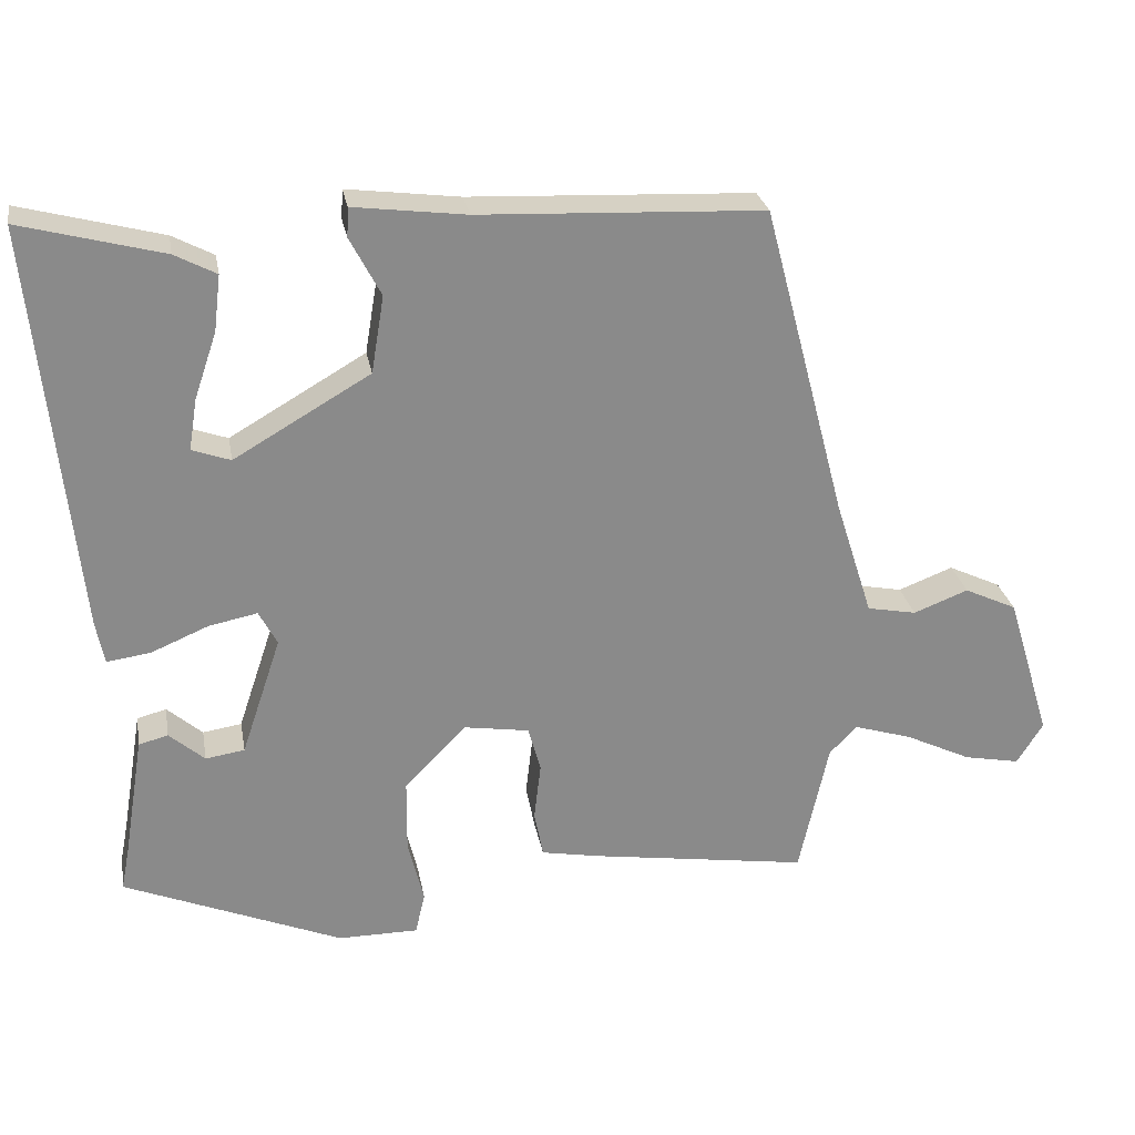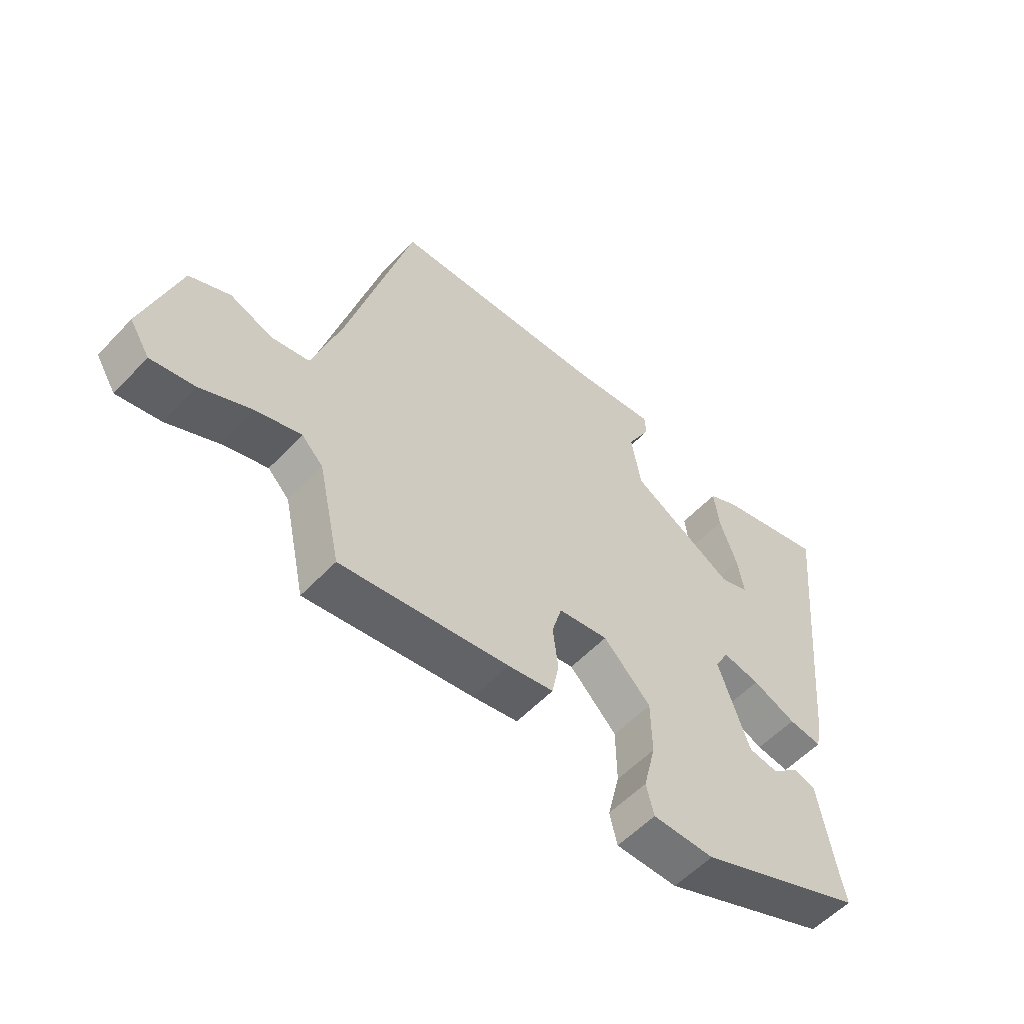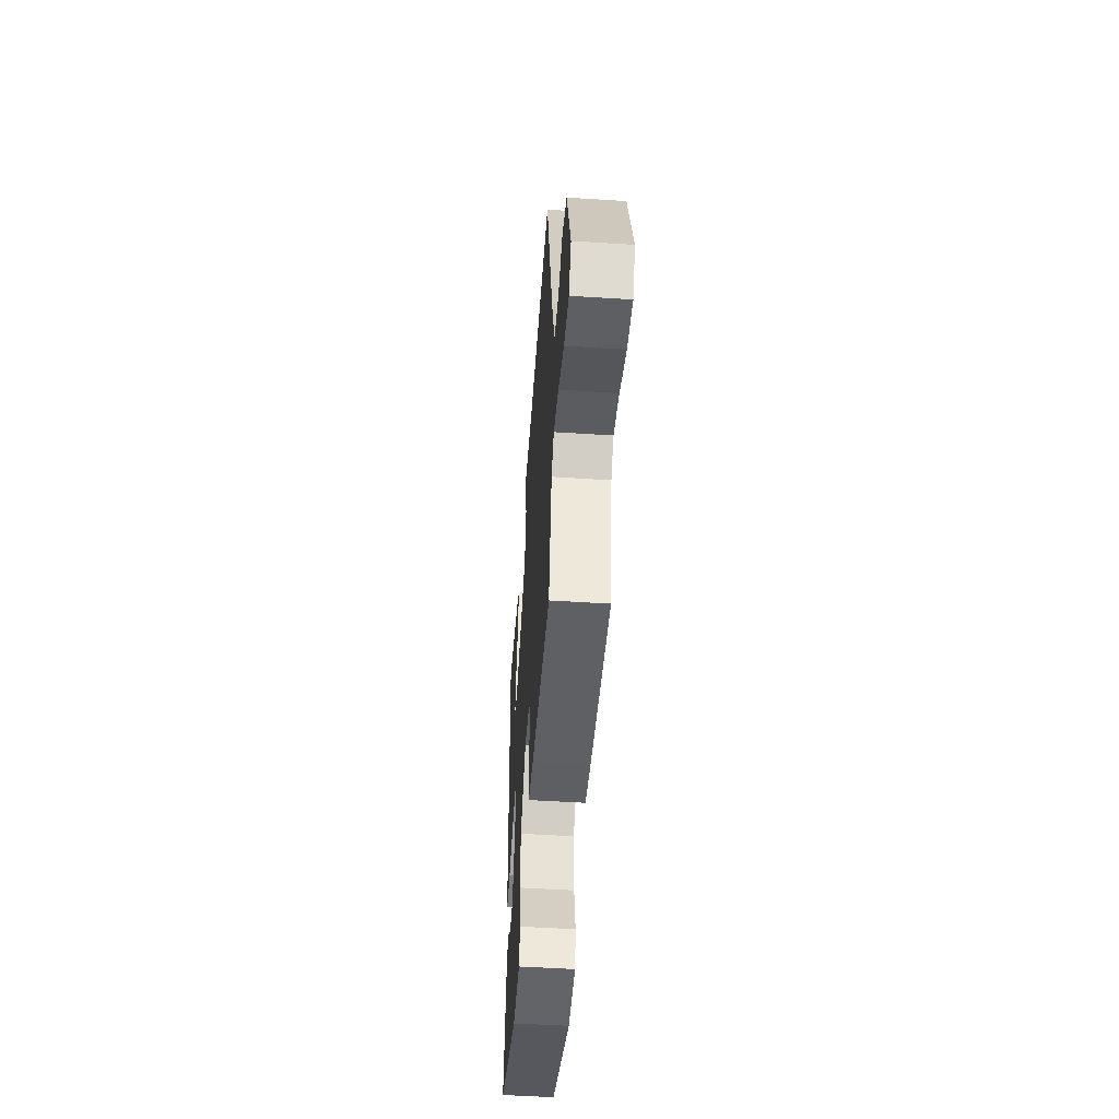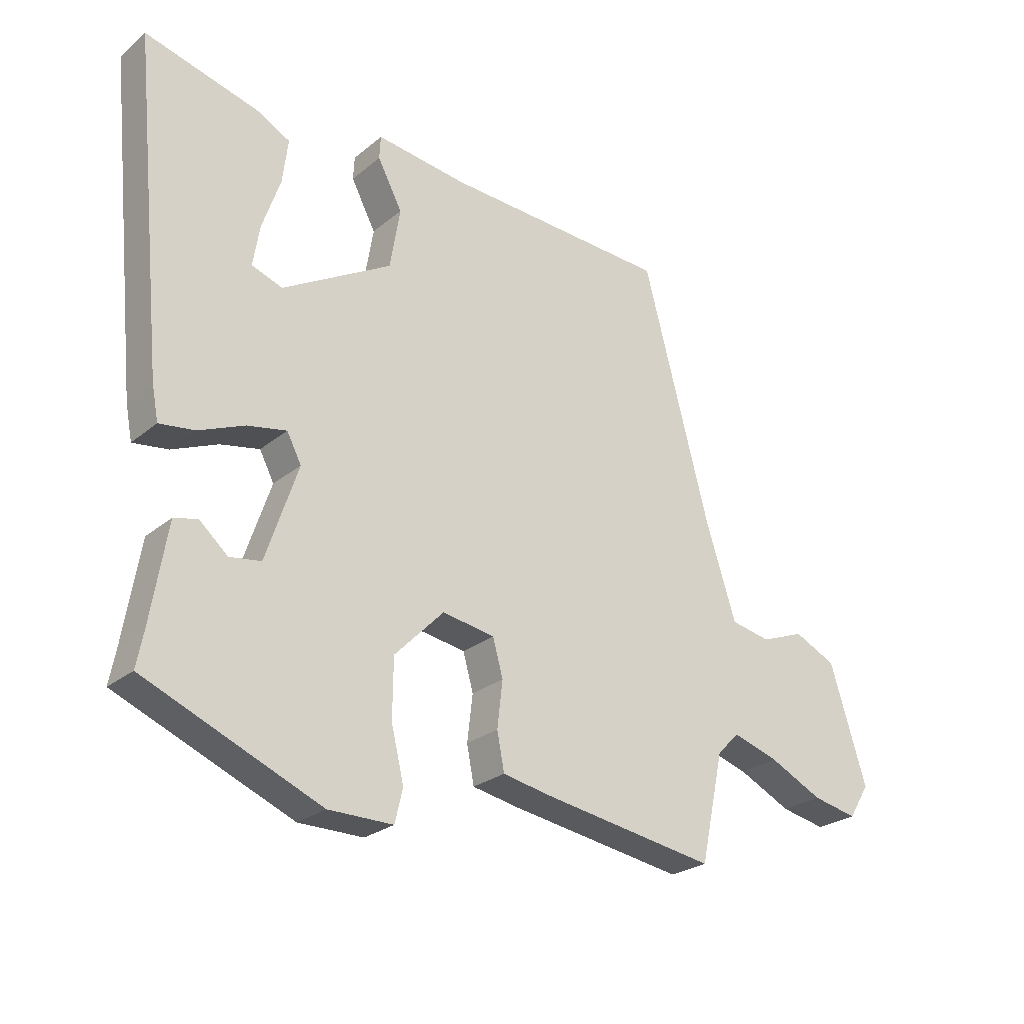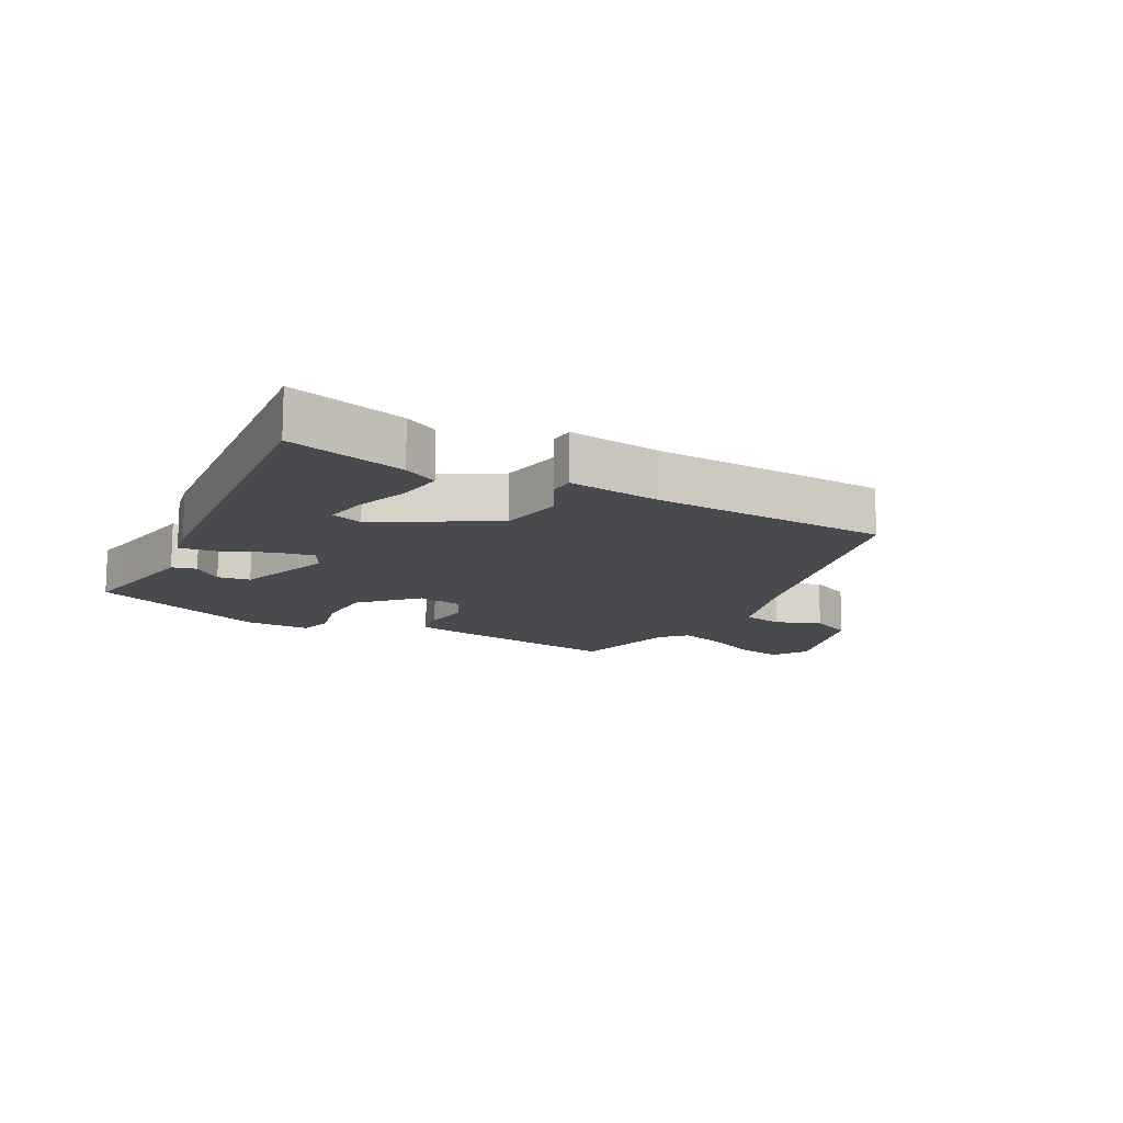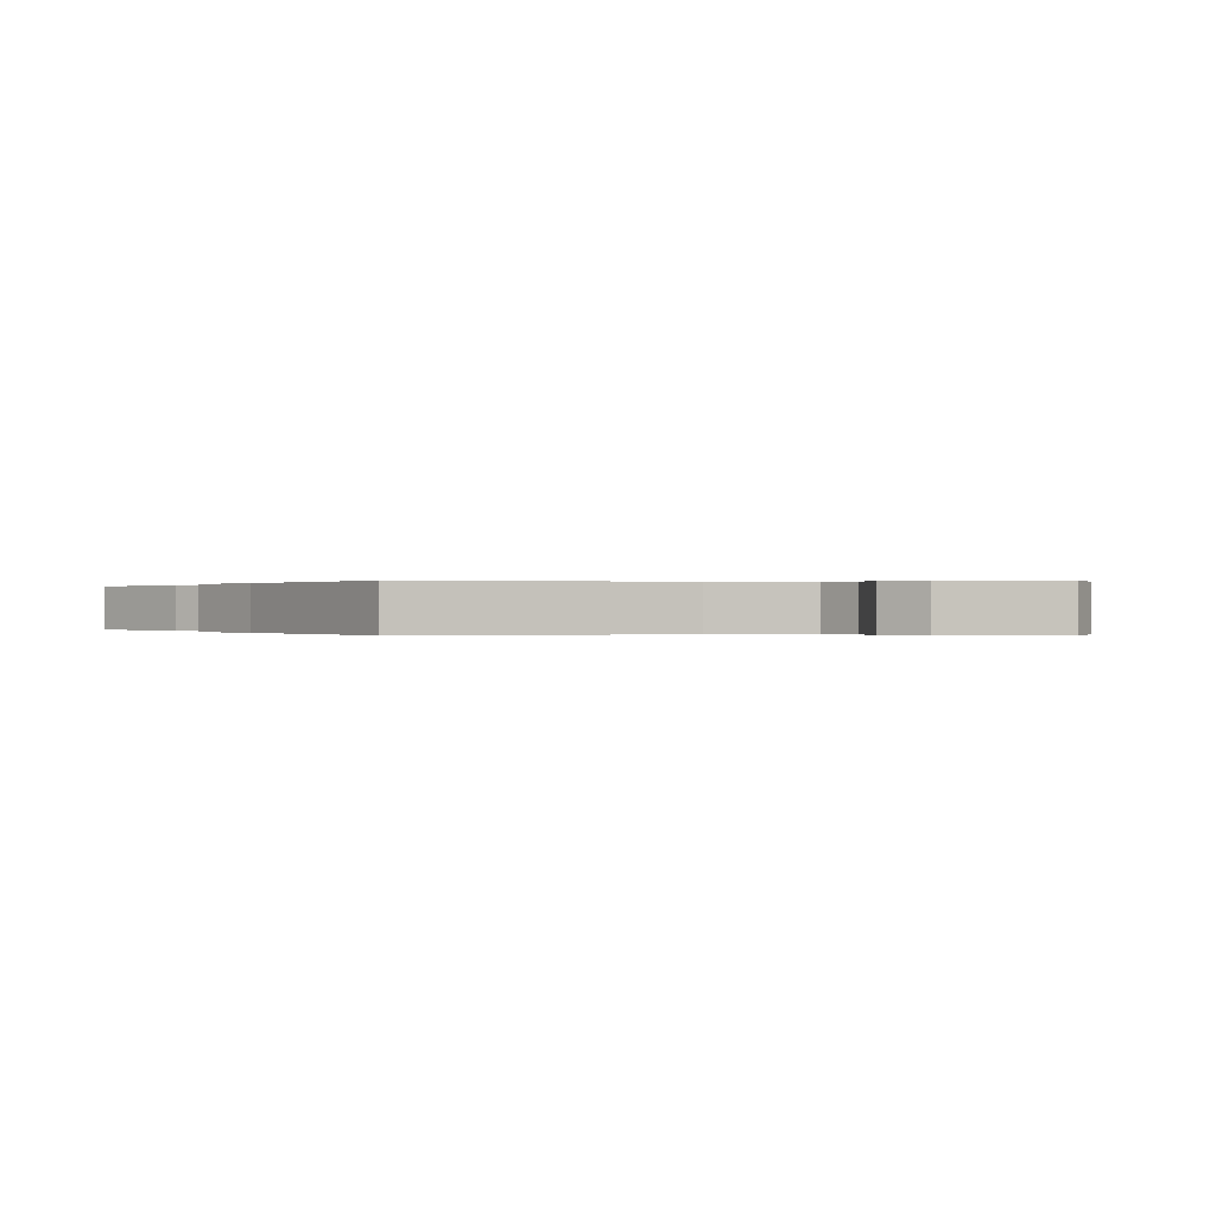
<metadata>
{"format":"obj","ext":"obj","renderer":"f3d","projection":"perspective","resolution":1024,"background":"white","views":[{"elev":26.8,"azim":-10.2,"up":"+Z"},{"elev":-56.4,"azim":137.4,"up":"+Z"},{"elev":-51.3,"azim":86.0,"up":"+Z"},{"elev":-25.6,"azim":-37.8,"up":"+Z"},{"elev":-13.3,"azim":-28.5,"up":"+Y"},{"elev":0.0,"azim":58.4,"up":"+Y"}]}
</metadata>
<code>
v -0.486 0.07 -0.423
v -0.475 0.07 -0.366
v -0.448 0.07 -0.202
v -0.409 0.07 -0.192
v -0.362 0.07 -0.233
v -0.31 0.07 -0.225
v -0.257 0.07 -0.067
v -0.281 0.07 -0.021
v -0.346 0.07 -0.034
v -0.422 0.07 -0.066
v -0.48 0.07 -0.074
v -0.491 0.07 -0.017
v -0.546 0.07 0.526
v -0.357 0.07 0.476
v -0.302 0.07 0.447
v -0.311 0.07 0.373
v -0.341 0.07 0.285
v -0.352 0.07 0.217
v -0.301 0.07 0.199
v -0.12 0.07 0.304
v -0.103 0.07 0.406
v -0.144 0.07 0.484
v -0.142 0.07 0.523
v 0.008 0.07 0.504
v 0.386 0.07 0.487
v 0.497 0.07 0.065
v 0.547 0.07 -0.091
v 0.613 0.07 -0.104
v 0.686 0.07 -0.076
v 0.756 0.07 -0.109
v 0.816 0.07 -0.304
v 0.781 0.07 -0.36
v 0.706 0.07 -0.345
v 0.617 0.07 -0.302
v 0.54 0.07 -0.278
v 0.503 0.07 -0.316
v 0.464 0.07 -0.495
v 0.173 0.07 -0.45
v 0.094 0.07 -0.435
v 0.082 0.07 -0.373
v 0.091 0.07 -0.296
v 0.074 0.07 -0.235
v -0.013 0.07 -0.221
v -0.095 0.07 -0.305
v -0.096 0.07 -0.402
v -0.075 0.07 -0.489
v -0.088 0.07 -0.544
v -0.195 0.07 -0.544
v -0.486 0 -0.423
v -0.475 0 -0.366
v -0.448 0 -0.202
v -0.409 0 -0.192
v -0.362 0 -0.233
v -0.31 0 -0.225
v -0.257 0 -0.067
v -0.281 0 -0.021
v -0.346 0 -0.034
v -0.422 0 -0.066
v -0.48 0 -0.074
v -0.491 0 -0.017
v -0.546 0 0.526
v -0.357 0 0.476
v -0.302 0 0.447
v -0.311 0 0.373
v -0.341 0 0.285
v -0.352 0 0.217
v -0.301 0 0.199
v -0.12 0 0.304
v -0.103 0 0.406
v -0.144 0 0.484
v -0.142 0 0.523
v 0.008 0 0.504
v 0.386 0 0.487
v 0.497 0 0.065
v 0.547 0 -0.091
v 0.613 0 -0.104
v 0.686 0 -0.076
v 0.756 0 -0.109
v 0.816 0 -0.304
v 0.781 0 -0.36
v 0.706 0 -0.345
v 0.617 0 -0.302
v 0.54 0 -0.278
v 0.503 0 -0.316
v 0.464 0 -0.495
v 0.173 0 -0.45
v 0.094 0 -0.435
v 0.082 0 -0.373
v 0.091 0 -0.296
v 0.074 0 -0.235
v -0.013 0 -0.221
v -0.095 0 -0.305
v -0.096 0 -0.402
v -0.075 0 -0.489
v -0.088 0 -0.544
v -0.195 0 -0.544
f 45 46 47 48
f 44 45 48 1
f 43 44 1 2
f 38 39 40 41
f 36 37 38 41
f 35 36 41 42
f 31 32 33 34
f 31 34 35
f 28 29 30 31
f 27 28 31 35
f 26 27 35 42
f 24 25 26 42
f 21 22 23 24
f 20 21 24 42
f 14 15 16 17
f 14 17 18
f 13 14 18
f 12 13 18
f 9 10 11 12
f 8 9 12 18
f 7 8 18 19
f 2 3 4 5
f 43 2 5 6
f 19 20 42 43
f 7 19 43
f 6 7 43
f 96 95 94 93
f 49 96 93 92
f 50 49 92 91
f 89 88 87 86
f 89 86 85 84
f 90 89 84 83
f 82 81 80 79
f 83 82 79
f 79 78 77 76
f 83 79 76 75
f 90 83 75 74
f 90 74 73 72
f 72 71 70 69
f 90 72 69 68
f 65 64 63 62
f 66 65 62
f 66 62 61
f 66 61 60
f 60 59 58 57
f 66 60 57 56
f 67 66 56 55
f 53 52 51 50
f 54 53 50 91
f 91 90 68 67
f 91 67 55
f 91 55 54
f 1 49 50 2
f 2 50 51 3
f 3 51 52 4
f 4 52 53 5
f 5 53 54 6
f 6 54 55 7
f 7 55 56 8
f 8 56 57 9
f 9 57 58 10
f 10 58 59 11
f 11 59 60 12
f 12 60 61 13
f 13 61 62 14
f 14 62 63 15
f 15 63 64 16
f 16 64 65 17
f 17 65 66 18
f 18 66 67 19
f 19 67 68 20
f 20 68 69 21
f 21 69 70 22
f 22 70 71 23
f 23 71 72 24
f 24 72 73 25
f 25 73 74 26
f 26 74 75 27
f 27 75 76 28
f 28 76 77 29
f 29 77 78 30
f 30 78 79 31
f 31 79 80 32
f 32 80 81 33
f 33 81 82 34
f 34 82 83 35
f 35 83 84 36
f 36 84 85 37
f 37 85 86 38
f 38 86 87 39
f 39 87 88 40
f 40 88 89 41
f 41 89 90 42
f 42 90 91 43
f 43 91 92 44
f 44 92 93 45
f 45 93 94 46
f 46 94 95 47
f 47 95 96 48
f 48 96 49 1

</code>
